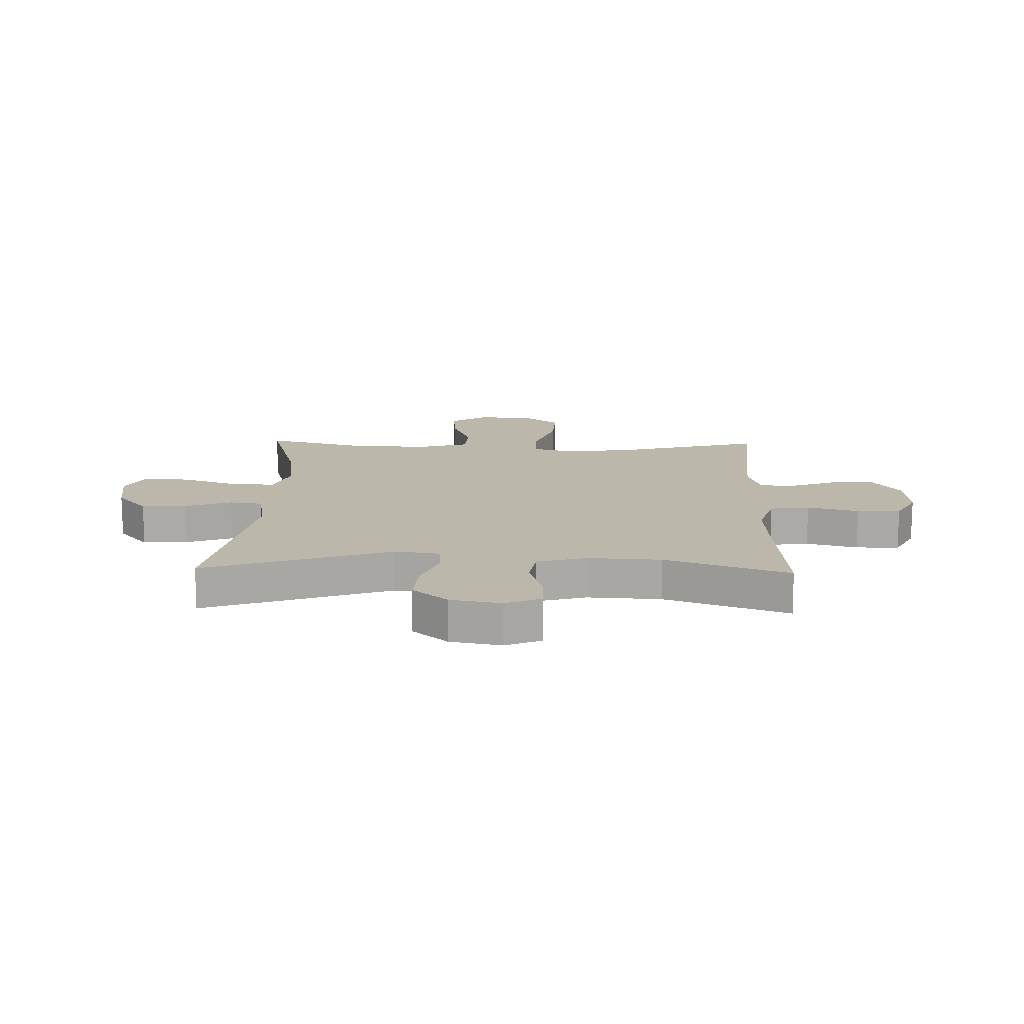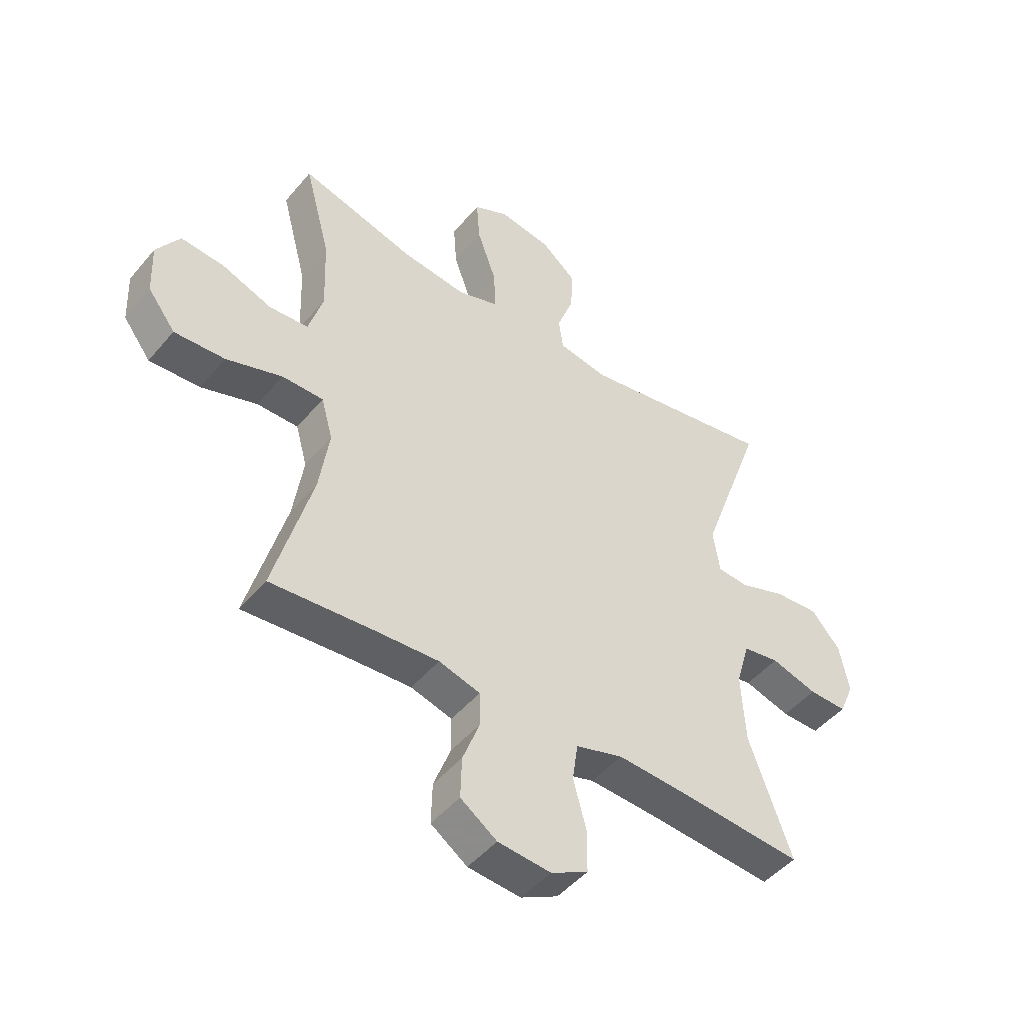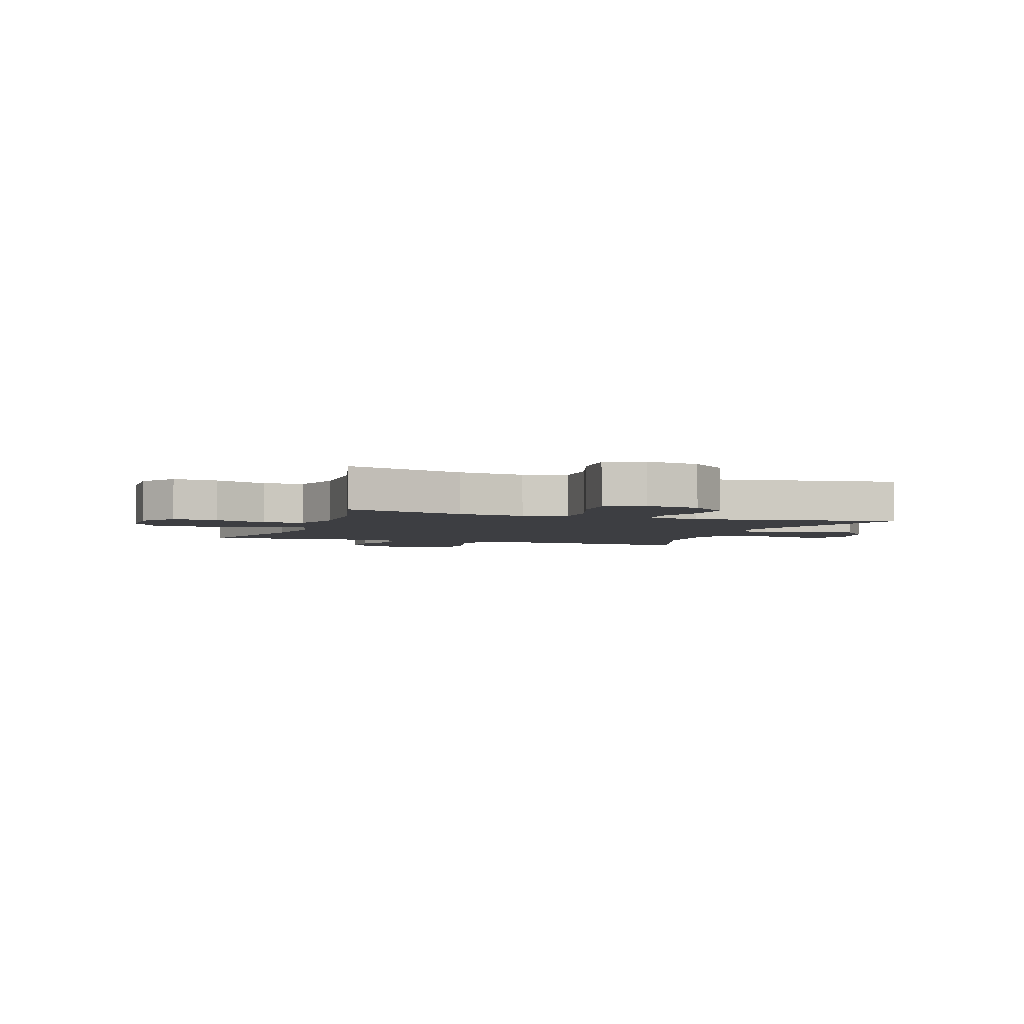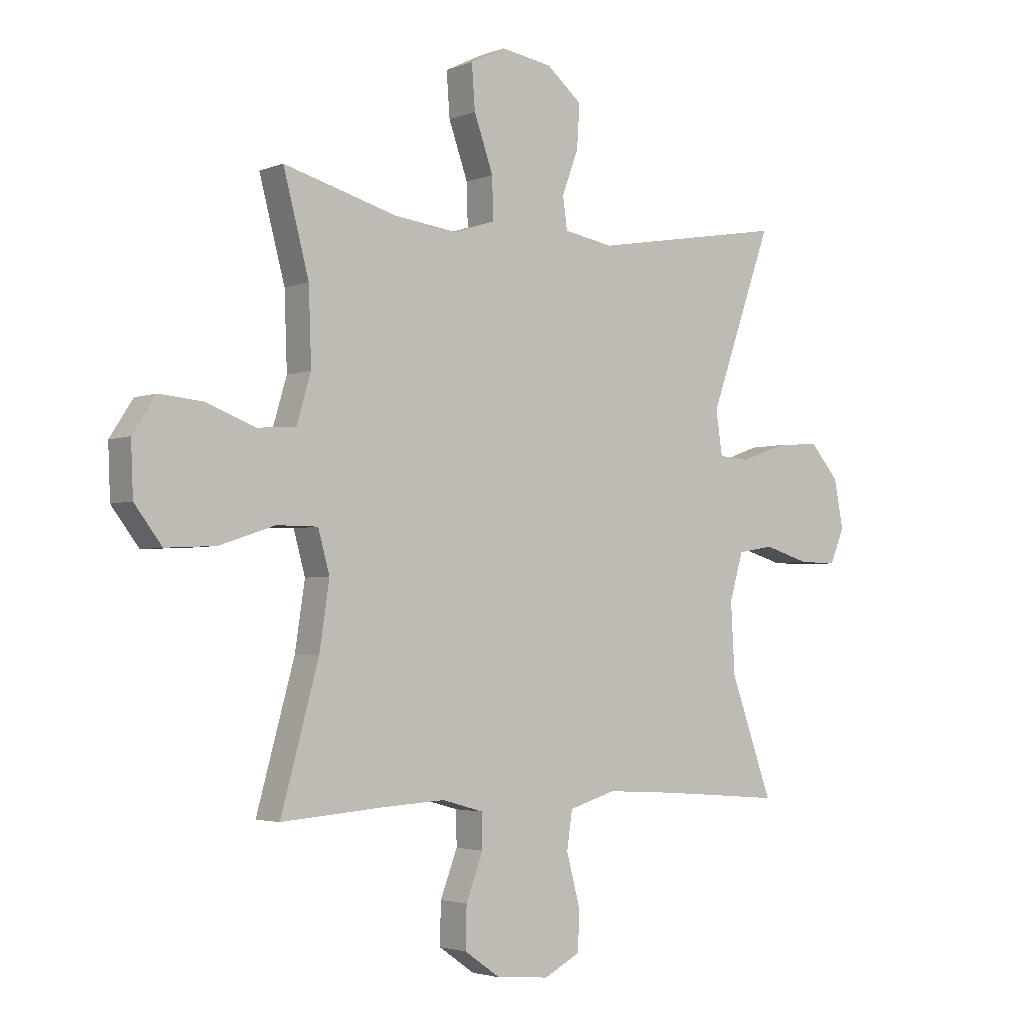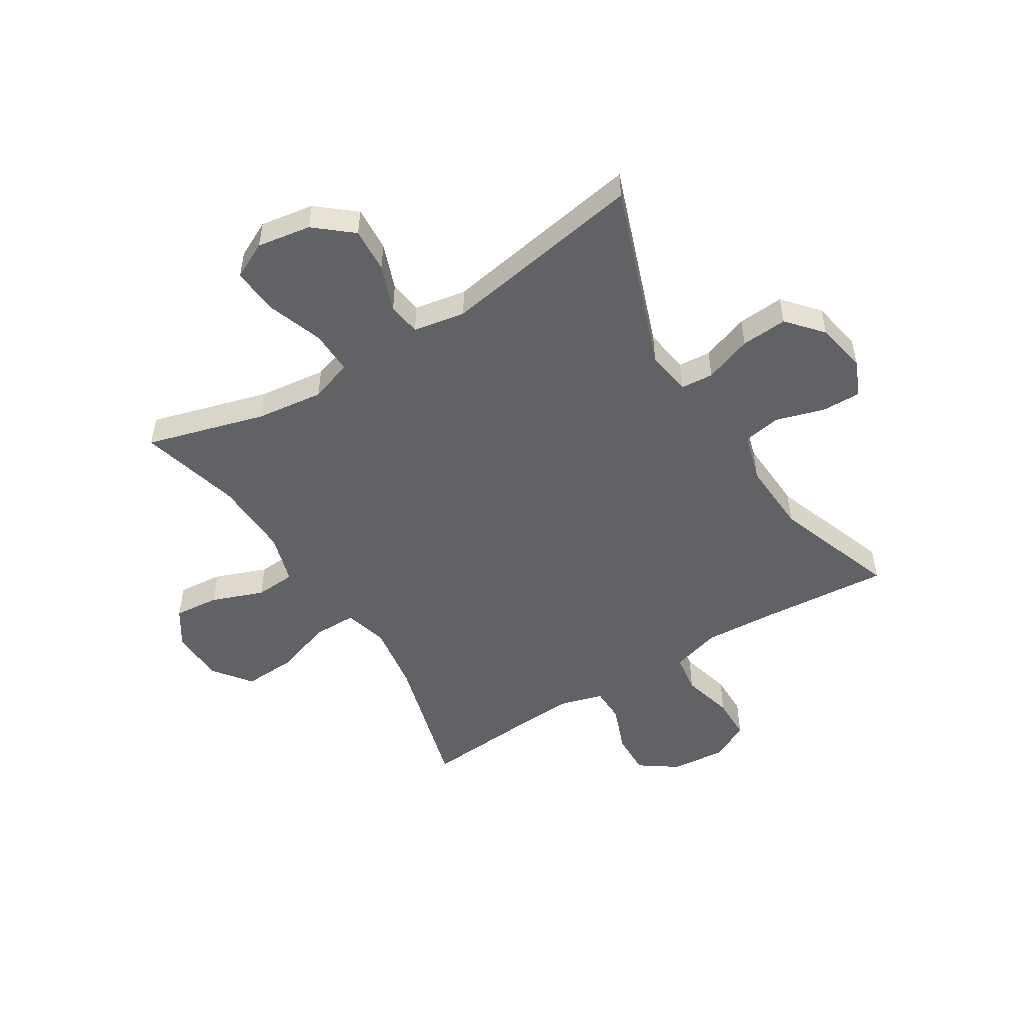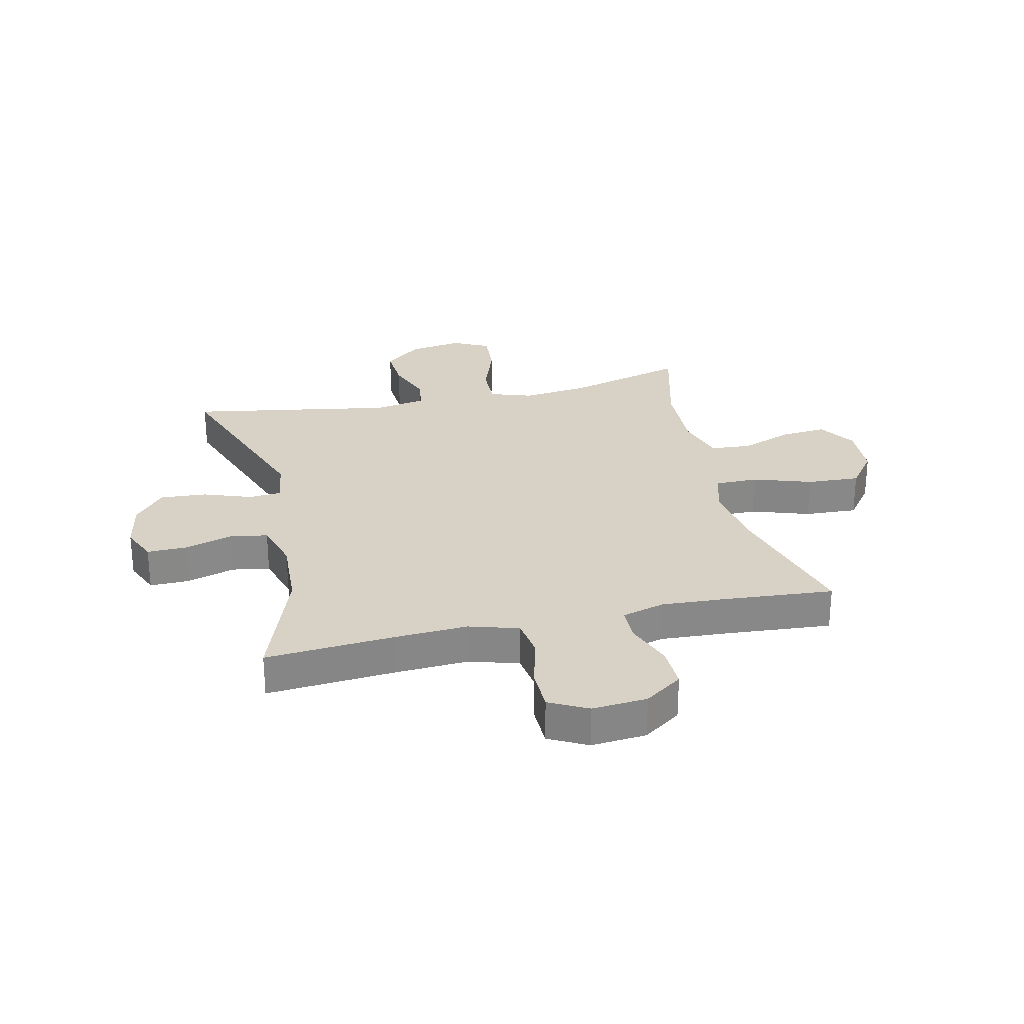
<metadata>
{"format":"obj","ext":"obj","renderer":"f3d","projection":"perspective","resolution":1024,"background":"white","views":[{"elev":14.3,"azim":91.7,"up":"+Y"},{"elev":-47.5,"azim":-37.7,"up":"+Z"},{"elev":-3.5,"azim":-19.6,"up":"+Y"},{"elev":-3.2,"azim":-37.2,"up":"+Z"},{"elev":-50.7,"azim":31.7,"up":"+Y"},{"elev":27.5,"azim":167.1,"up":"+Y"}]}
</metadata>
<code>
v -0.5 0.07 0.5
v -0.291 0.07 0.442
v -0.174 0.07 0.428
v -0.1 0.07 0.453
v -0.102 0.07 0.529
v -0.137 0.07 0.628
v -0.143 0.07 0.709
v -0.079 0.07 0.741
v 0.015 0.07 0.726
v 0.08 0.07 0.672
v 0.075 0.07 0.593
v 0.045 0.07 0.512
v 0.053 0.07 0.454
v 0.144 0.07 0.438
v 0.5 0.07 0.5
v 0.384 0.07 0.175
v 0.396 0.07 0.095
v 0.453 0.07 0.091
v 0.536 0.07 0.121
v 0.617 0.07 0.127
v 0.67 0.07 0.066
v 0.687 0.07 -0.023
v 0.66 0.07 -0.086
v 0.591 0.07 -0.085
v 0.507 0.07 -0.06
v 0.441 0.07 -0.071
v 0.416 0.07 -0.157
v 0.423 0.07 -0.285
v 0.5 0.07 -0.5
v 0.277 0.07 -0.483
v 0.148 0.07 -0.476
v 0.062 0.07 -0.502
v 0.052 0.07 -0.571
v 0.076 0.07 -0.661
v 0.075 0.07 -0.737
v 0.008 0.07 -0.772
v -0.088 0.07 -0.764
v -0.154 0.07 -0.718
v -0.152 0.07 -0.643
v -0.121 0.07 -0.561
v -0.122 0.07 -0.499
v -0.197 0.07 -0.478
v -0.314 0.07 -0.485
v -0.5 0.07 -0.5
v -0.431 0.07 -0.249
v -0.413 0.07 -0.129
v -0.434 0.07 -0.053
v -0.509 0.07 -0.053
v -0.611 0.07 -0.087
v -0.703 0.07 -0.092
v -0.753 0.07 -0.026
v -0.757 0.07 0.069
v -0.715 0.07 0.134
v -0.636 0.07 0.127
v -0.545 0.07 0.093
v -0.474 0.07 0.098
v -0.448 0.07 0.186
v -0.453 0.07 0.322
v -0.5 0 0.5
v -0.291 0 0.442
v -0.174 0 0.428
v -0.1 0 0.453
v -0.102 0 0.529
v -0.137 0 0.628
v -0.143 0 0.709
v -0.079 0 0.741
v 0.015 0 0.726
v 0.08 0 0.672
v 0.075 0 0.593
v 0.045 0 0.512
v 0.053 0 0.454
v 0.144 0 0.438
v 0.5 0 0.5
v 0.384 0 0.175
v 0.396 0 0.095
v 0.453 0 0.091
v 0.536 0 0.121
v 0.617 0 0.127
v 0.67 0 0.066
v 0.687 0 -0.023
v 0.66 0 -0.086
v 0.591 0 -0.085
v 0.507 0 -0.06
v 0.441 0 -0.071
v 0.416 0 -0.157
v 0.423 0 -0.285
v 0.5 0 -0.5
v 0.277 0 -0.483
v 0.148 0 -0.476
v 0.062 0 -0.502
v 0.052 0 -0.571
v 0.076 0 -0.661
v 0.075 0 -0.737
v 0.008 0 -0.772
v -0.088 0 -0.764
v -0.154 0 -0.718
v -0.152 0 -0.643
v -0.121 0 -0.561
v -0.122 0 -0.499
v -0.197 0 -0.478
v -0.314 0 -0.485
v -0.5 0 -0.5
v -0.431 0 -0.249
v -0.413 0 -0.129
v -0.434 0 -0.053
v -0.509 0 -0.053
v -0.611 0 -0.087
v -0.703 0 -0.092
v -0.753 0 -0.026
v -0.757 0 0.069
v -0.715 0 0.134
v -0.636 0 0.127
v -0.545 0 0.093
v -0.474 0 0.098
v -0.448 0 0.186
v -0.453 0 0.322
f 53 54 55
f 52 53 55
f 51 52 55
f 50 51 55
f 49 50 55
f 48 49 55
f 47 48 55 56
f 46 47 56 57
f 43 44 45
f 42 43 45 46
f 46 57 58
f 42 46 58
f 41 42 58
f 38 39 40
f 37 38 40
f 36 37 40
f 35 36 40
f 34 35 40
f 33 34 40
f 32 33 40 41
f 28 29 30
f 27 28 30 31
f 58 1 2
f 41 58 2
f 32 41 2
f 31 32 2
f 27 31 2
f 26 27 2
f 23 24 25
f 22 23 25
f 21 22 25
f 20 21 25
f 19 20 25
f 18 19 25
f 14 15 16
f 13 14 16 17
f 10 11 12
f 9 10 12
f 8 9 12
f 7 8 12
f 6 7 12
f 5 6 12
f 4 5 12 13
f 3 4 13 17
f 26 2 3 17
f 17 18 25 26
f 113 112 111
f 113 111 110
f 113 110 109
f 113 109 108
f 113 108 107
f 113 107 106
f 114 113 106 105
f 115 114 105 104
f 103 102 101
f 104 103 101 100
f 116 115 104
f 116 104 100
f 116 100 99
f 98 97 96
f 98 96 95
f 98 95 94
f 98 94 93
f 98 93 92
f 98 92 91
f 99 98 91 90
f 88 87 86
f 89 88 86 85
f 60 59 116
f 60 116 99
f 60 99 90
f 60 90 89
f 60 89 85
f 60 85 84
f 83 82 81
f 83 81 80
f 83 80 79
f 83 79 78
f 83 78 77
f 83 77 76
f 74 73 72
f 75 74 72 71
f 70 69 68
f 70 68 67
f 70 67 66
f 70 66 65
f 70 65 64
f 70 64 63
f 71 70 63 62
f 75 71 62 61
f 75 61 60 84
f 84 83 76 75
f 1 59 60 2
f 2 60 61 3
f 3 61 62 4
f 4 62 63 5
f 5 63 64 6
f 6 64 65 7
f 7 65 66 8
f 8 66 67 9
f 9 67 68 10
f 10 68 69 11
f 11 69 70 12
f 12 70 71 13
f 13 71 72 14
f 14 72 73 15
f 15 73 74 16
f 16 74 75 17
f 17 75 76 18
f 18 76 77 19
f 19 77 78 20
f 20 78 79 21
f 21 79 80 22
f 22 80 81 23
f 23 81 82 24
f 24 82 83 25
f 25 83 84 26
f 26 84 85 27
f 27 85 86 28
f 28 86 87 29
f 29 87 88 30
f 30 88 89 31
f 31 89 90 32
f 32 90 91 33
f 33 91 92 34
f 34 92 93 35
f 35 93 94 36
f 36 94 95 37
f 37 95 96 38
f 38 96 97 39
f 39 97 98 40
f 40 98 99 41
f 41 99 100 42
f 42 100 101 43
f 43 101 102 44
f 44 102 103 45
f 45 103 104 46
f 46 104 105 47
f 47 105 106 48
f 48 106 107 49
f 49 107 108 50
f 50 108 109 51
f 51 109 110 52
f 52 110 111 53
f 53 111 112 54
f 54 112 113 55
f 55 113 114 56
f 56 114 115 57
f 57 115 116 58
f 58 116 59 1

</code>
